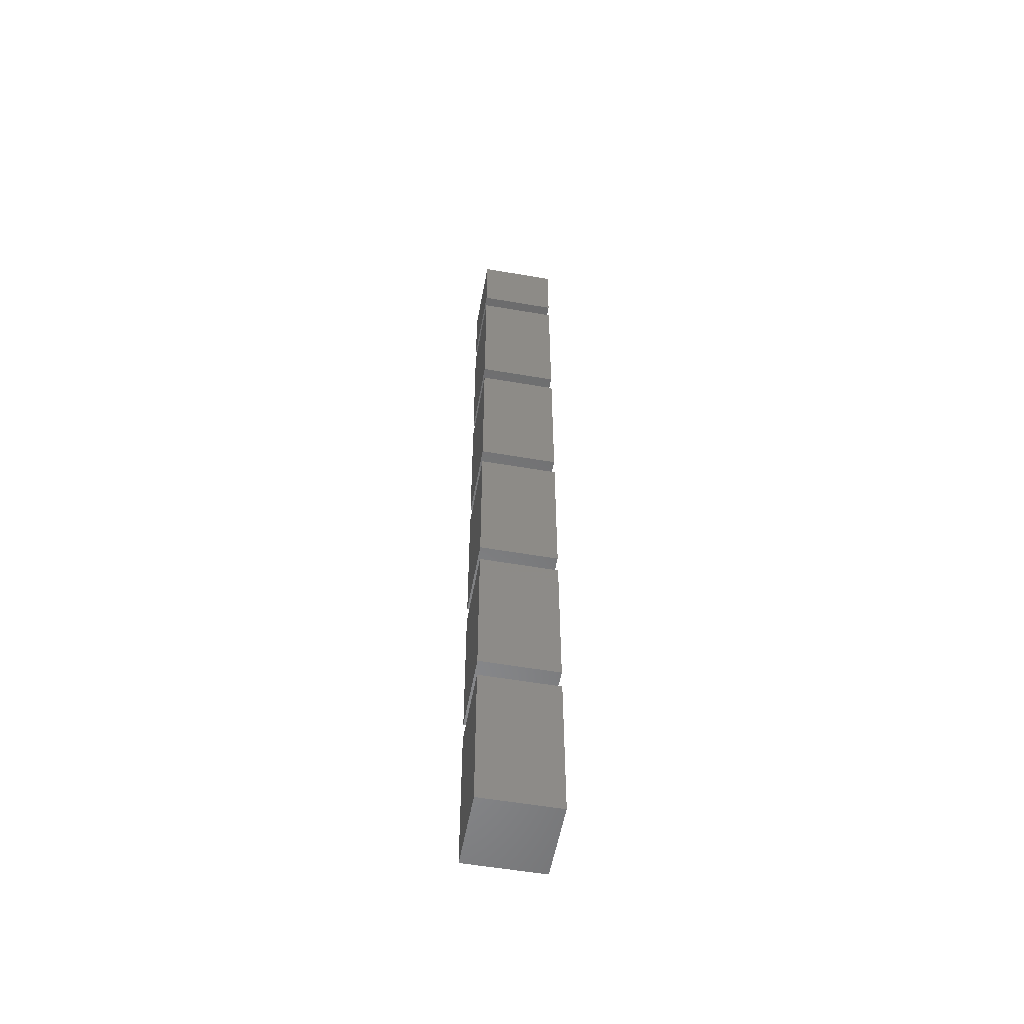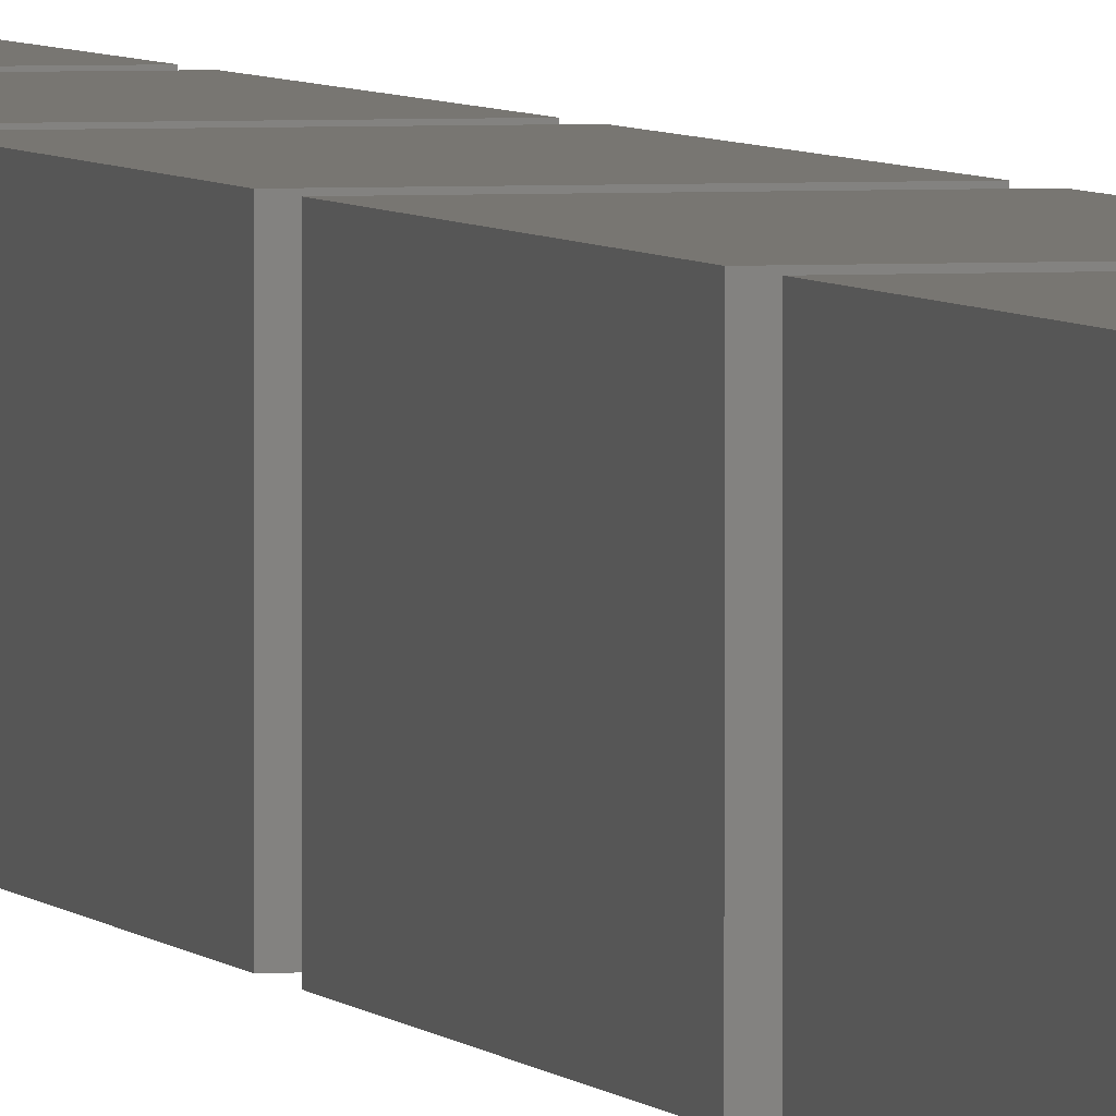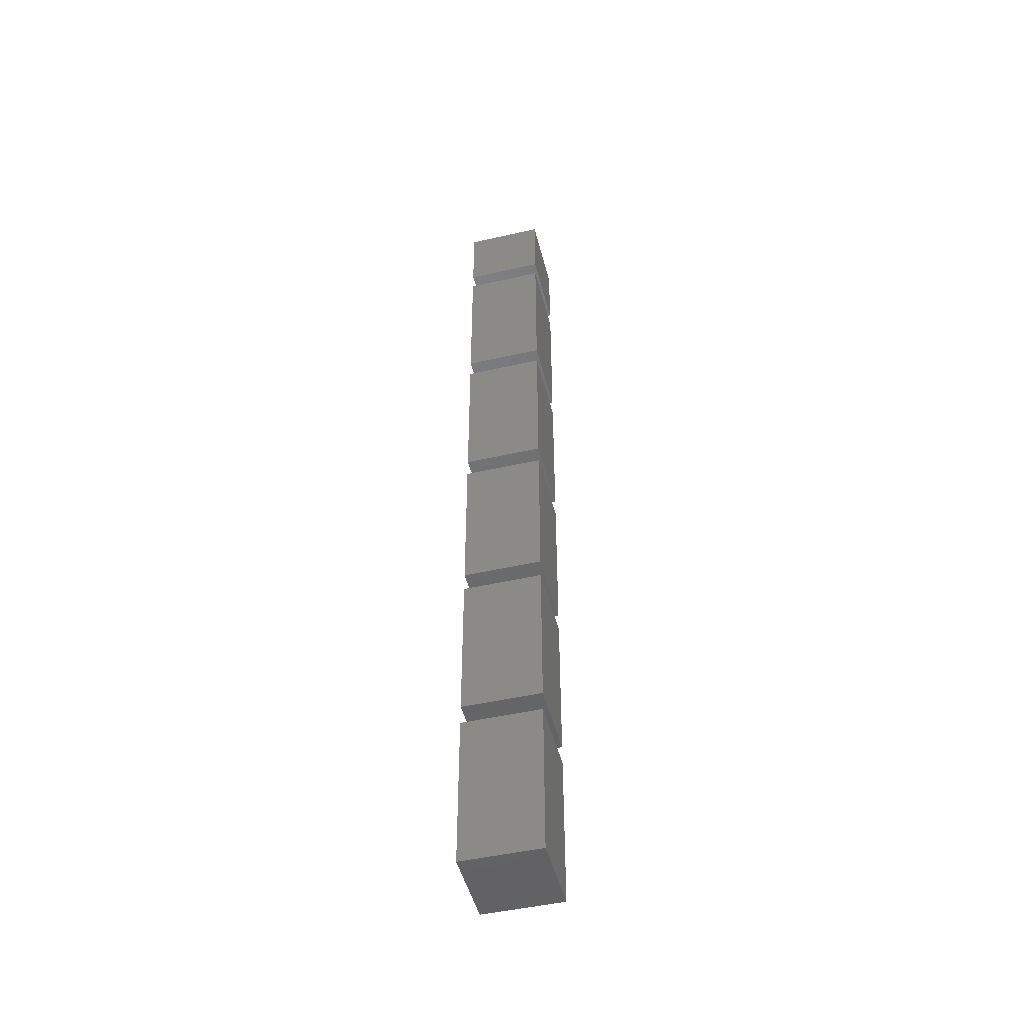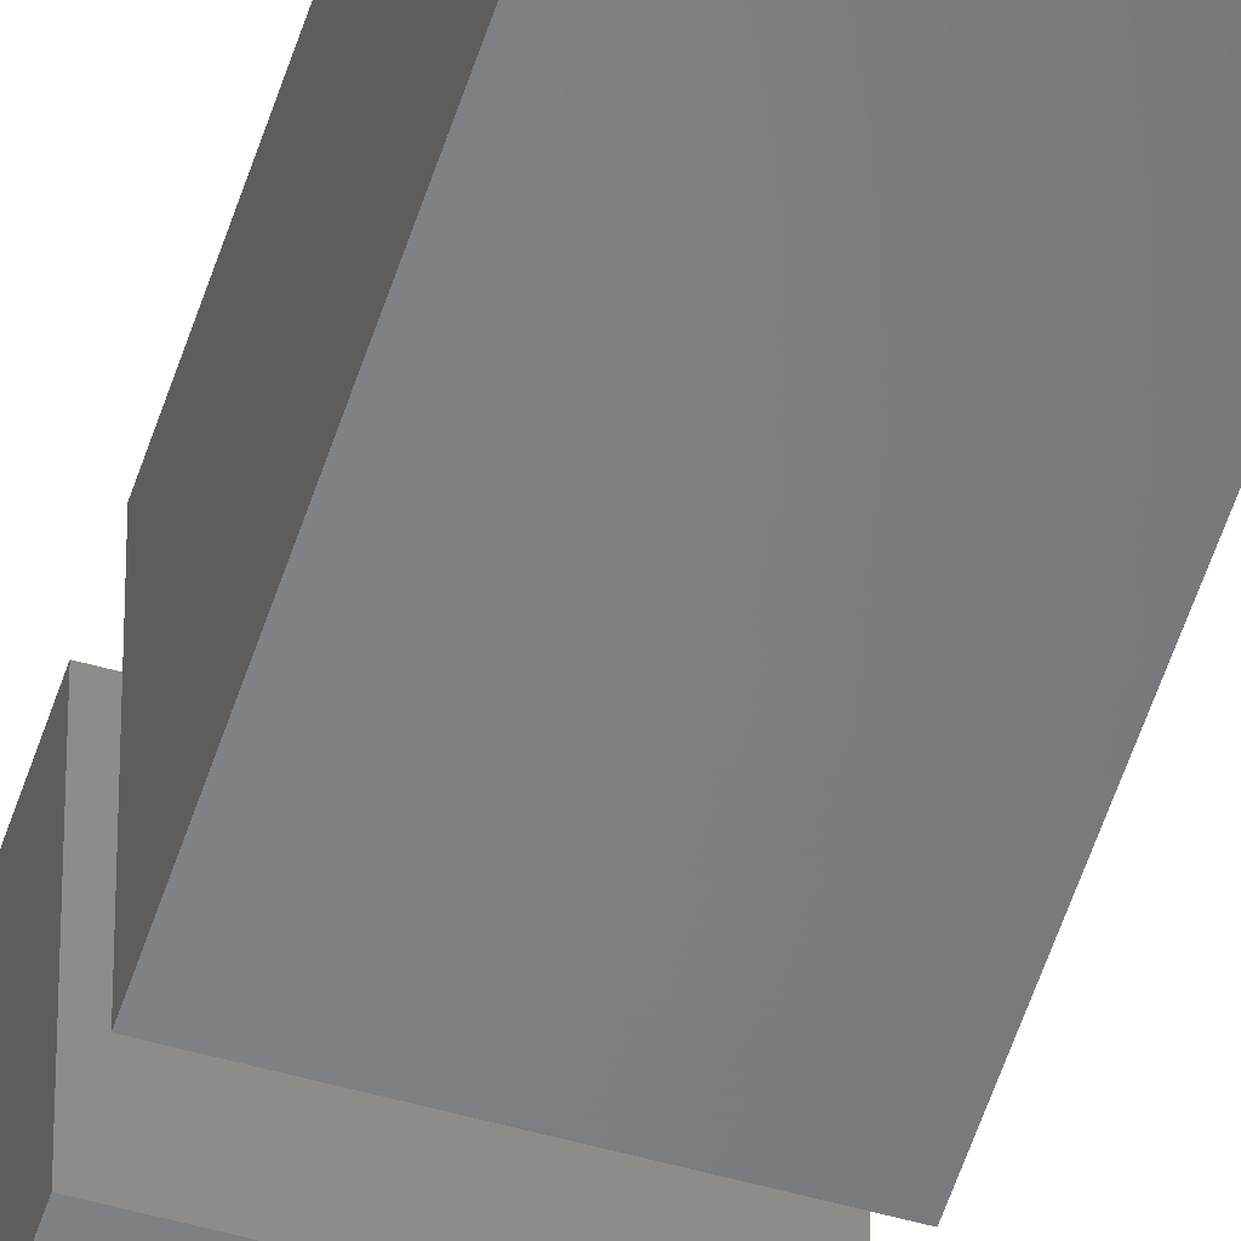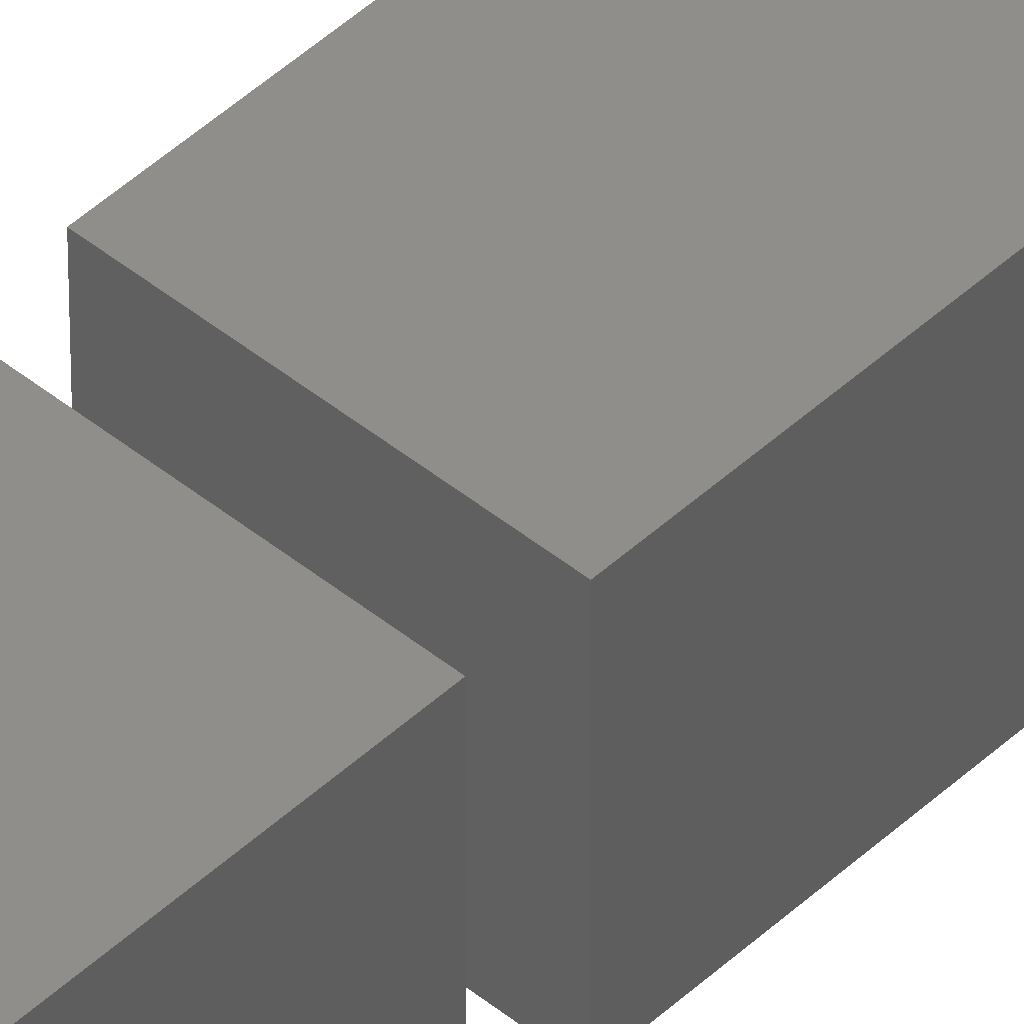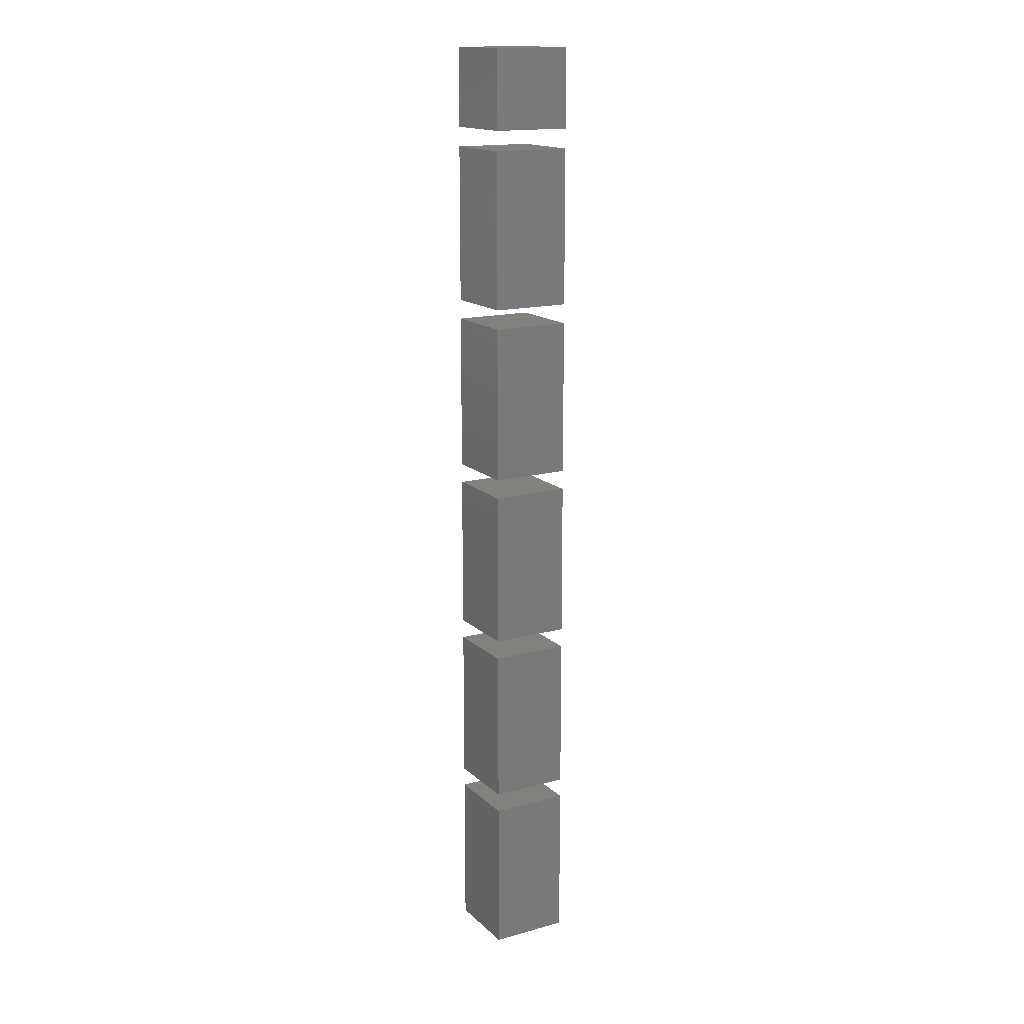
<metadata>
{"format":"stl","ext":"stl","renderer":"f3d","projection":"perspective","resolution":1024,"background":"white","views":[{"elev":-55.3,"azim":79.7,"up":"+Z"},{"elev":3.5,"azim":-14.9,"up":"+Y"},{"elev":-48.3,"azim":-165.8,"up":"+Z"},{"elev":-51.9,"azim":163.0,"up":"+Y"},{"elev":45.8,"azim":43.2,"up":"+Y"},{"elev":15.8,"azim":60.3,"up":"+Z"}]}
</metadata>
<code>
# stl→obj: 48 verts, 72 faces
v 20 0 40
v 20 20 0
v 20 20 40
v 20 0 0
v 0 20 40
v 0 0 40
v 0 0 0
v 0 20 0
v 20 0 85
v 20 20 45
v 20 20 85
v 20 0 45
v 0 20 85
v 0 0 85
v 0 0 45
v 0 20 45
v 20 0 130
v 20 20 90
v 20 20 130
v 20 0 90
v 0 20 130
v 0 0 130
v 0 0 90
v 0 20 90
v 20 0 175
v 20 20 135
v 20 20 175
v 20 0 135
v 0 20 175
v 0 0 175
v 0 0 135
v 0 20 135
v 20 0 220
v 20 20 180
v 20 20 220
v 20 0 180
v 0 20 220
v 0 0 220
v 0 0 180
v 0 20 180
v 20 0 245
v 20 20 225
v 20 20 245
v 20 0 225
v 0 20 245
v 0 0 245
v 0 0 225
v 0 20 225
f 1 2 3
f 2 1 4
f 5 1 3
f 1 5 6
f 7 2 4
f 2 7 8
f 7 5 8
f 5 7 6
f 2 5 3
f 5 2 8
f 7 1 6
f 1 7 4
f 9 10 11
f 10 9 12
f 13 9 11
f 9 13 14
f 15 10 12
f 10 15 16
f 15 13 16
f 13 15 14
f 10 13 11
f 13 10 16
f 15 9 14
f 9 15 12
f 17 18 19
f 18 17 20
f 21 17 19
f 17 21 22
f 23 18 20
f 18 23 24
f 23 21 24
f 21 23 22
f 18 21 19
f 21 18 24
f 23 17 22
f 17 23 20
f 25 26 27
f 26 25 28
f 29 25 27
f 25 29 30
f 31 26 28
f 26 31 32
f 31 29 32
f 29 31 30
f 26 29 27
f 29 26 32
f 31 25 30
f 25 31 28
f 33 34 35
f 34 33 36
f 37 33 35
f 33 37 38
f 39 34 36
f 34 39 40
f 39 37 40
f 37 39 38
f 34 37 35
f 37 34 40
f 39 33 38
f 33 39 36
f 41 42 43
f 42 41 44
f 45 41 43
f 41 45 46
f 47 42 44
f 42 47 48
f 47 45 48
f 45 47 46
f 42 45 43
f 45 42 48
f 47 41 46
f 41 47 44

</code>
